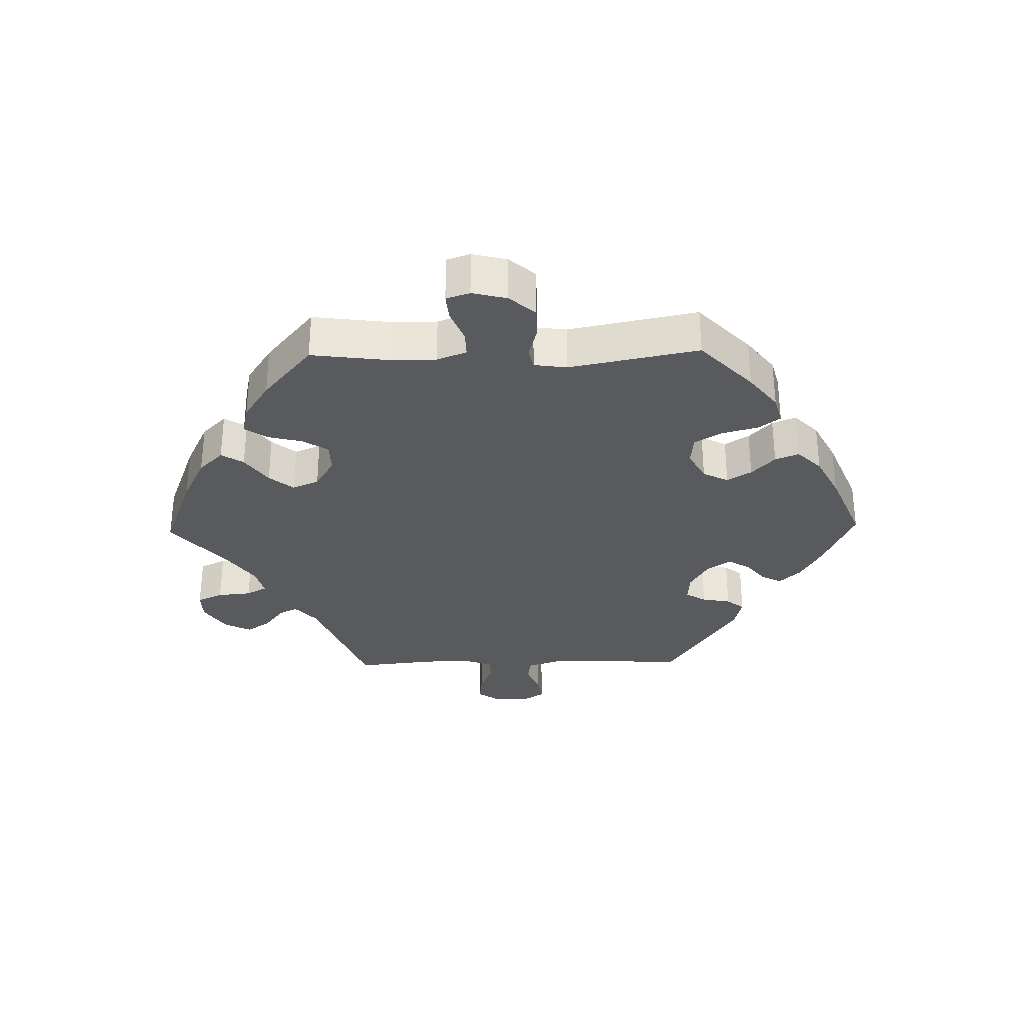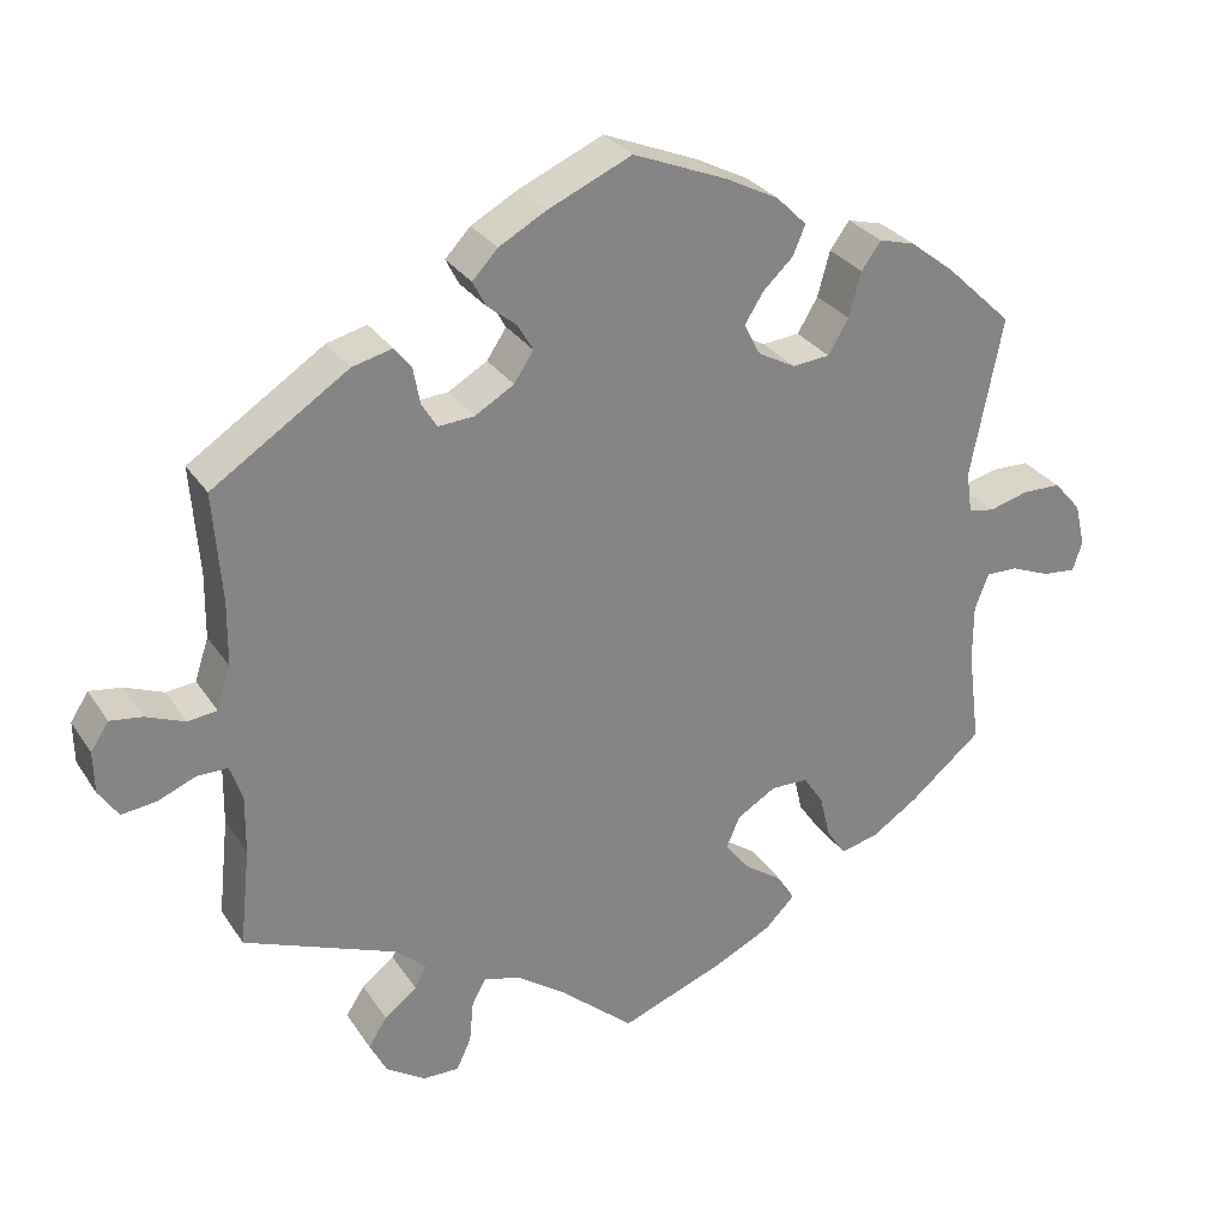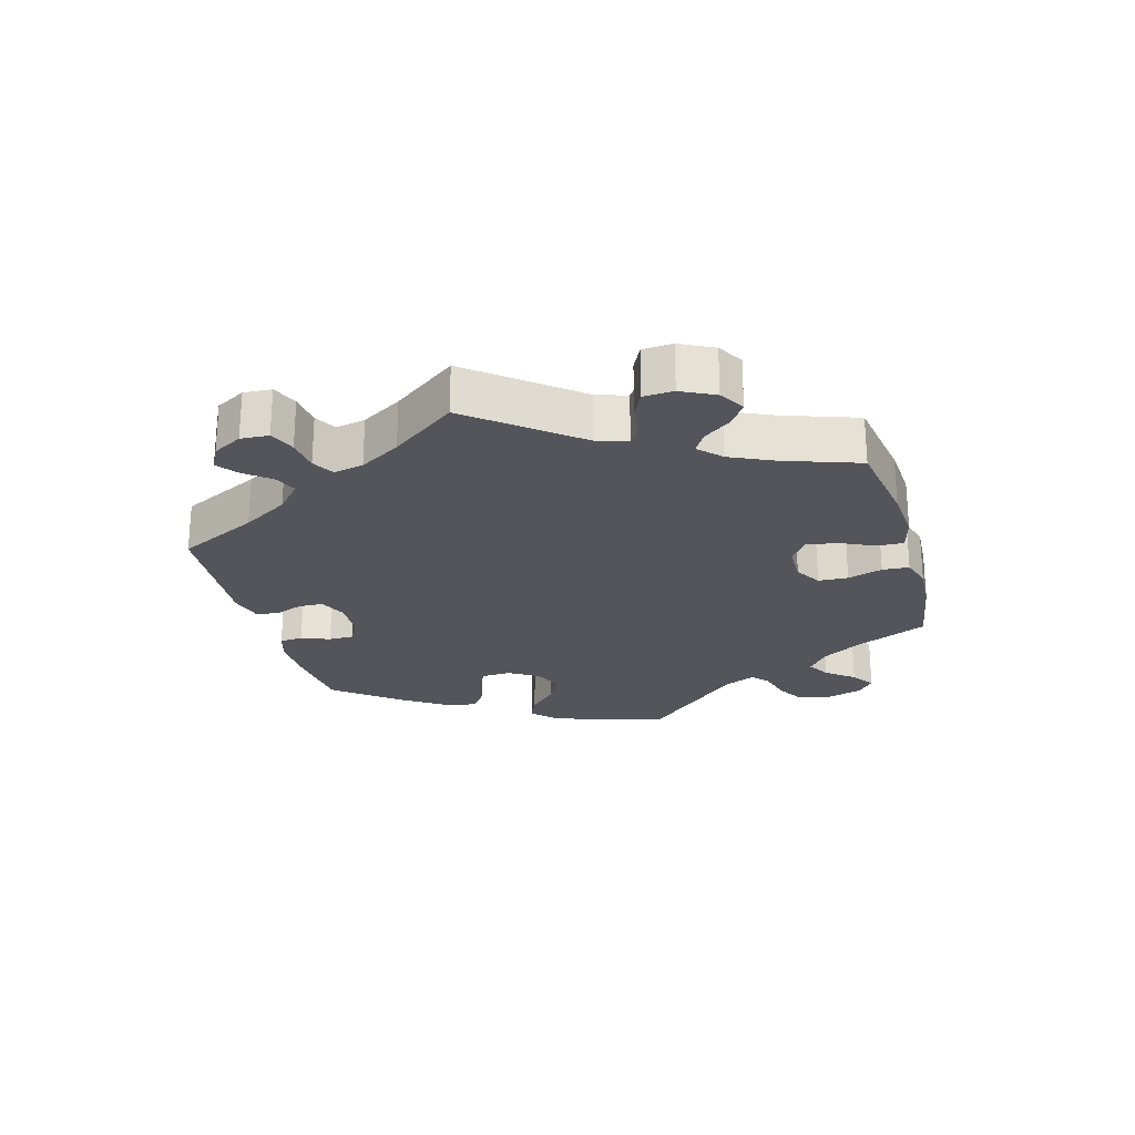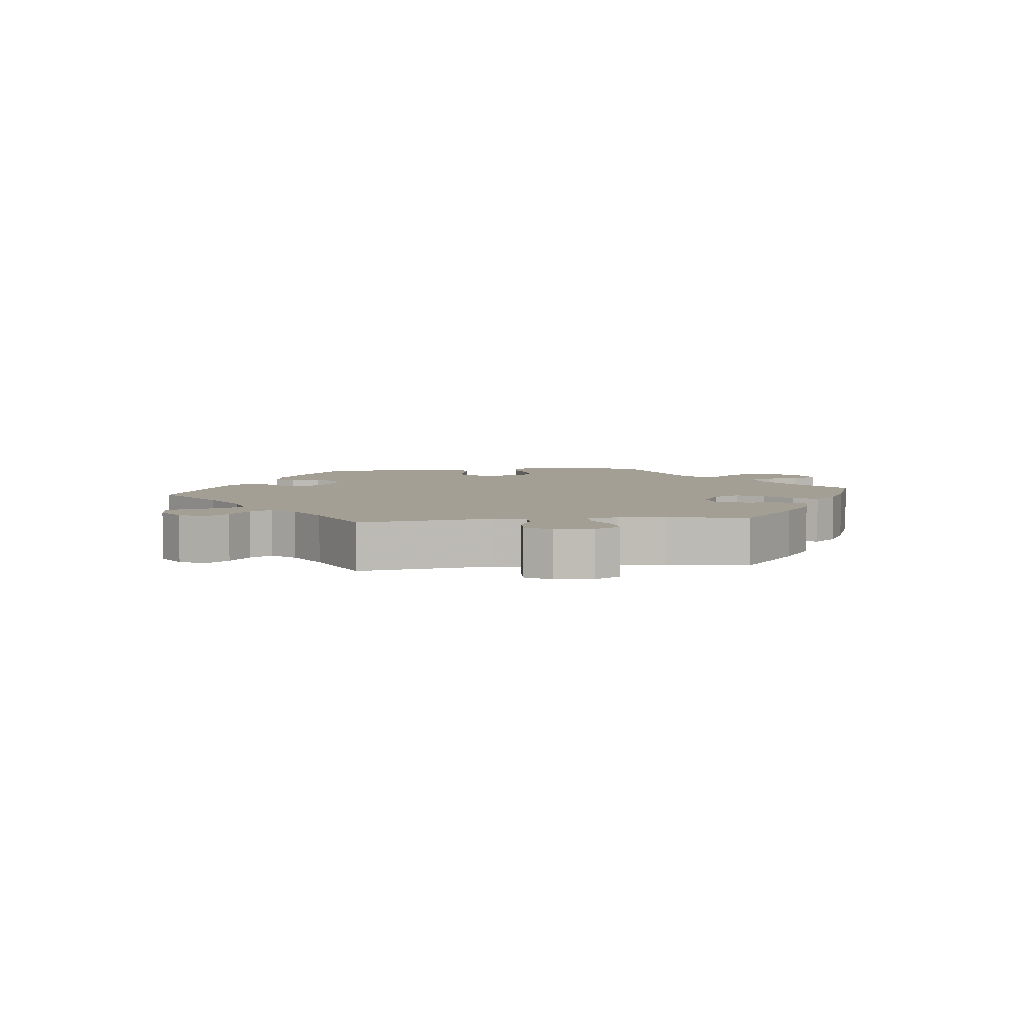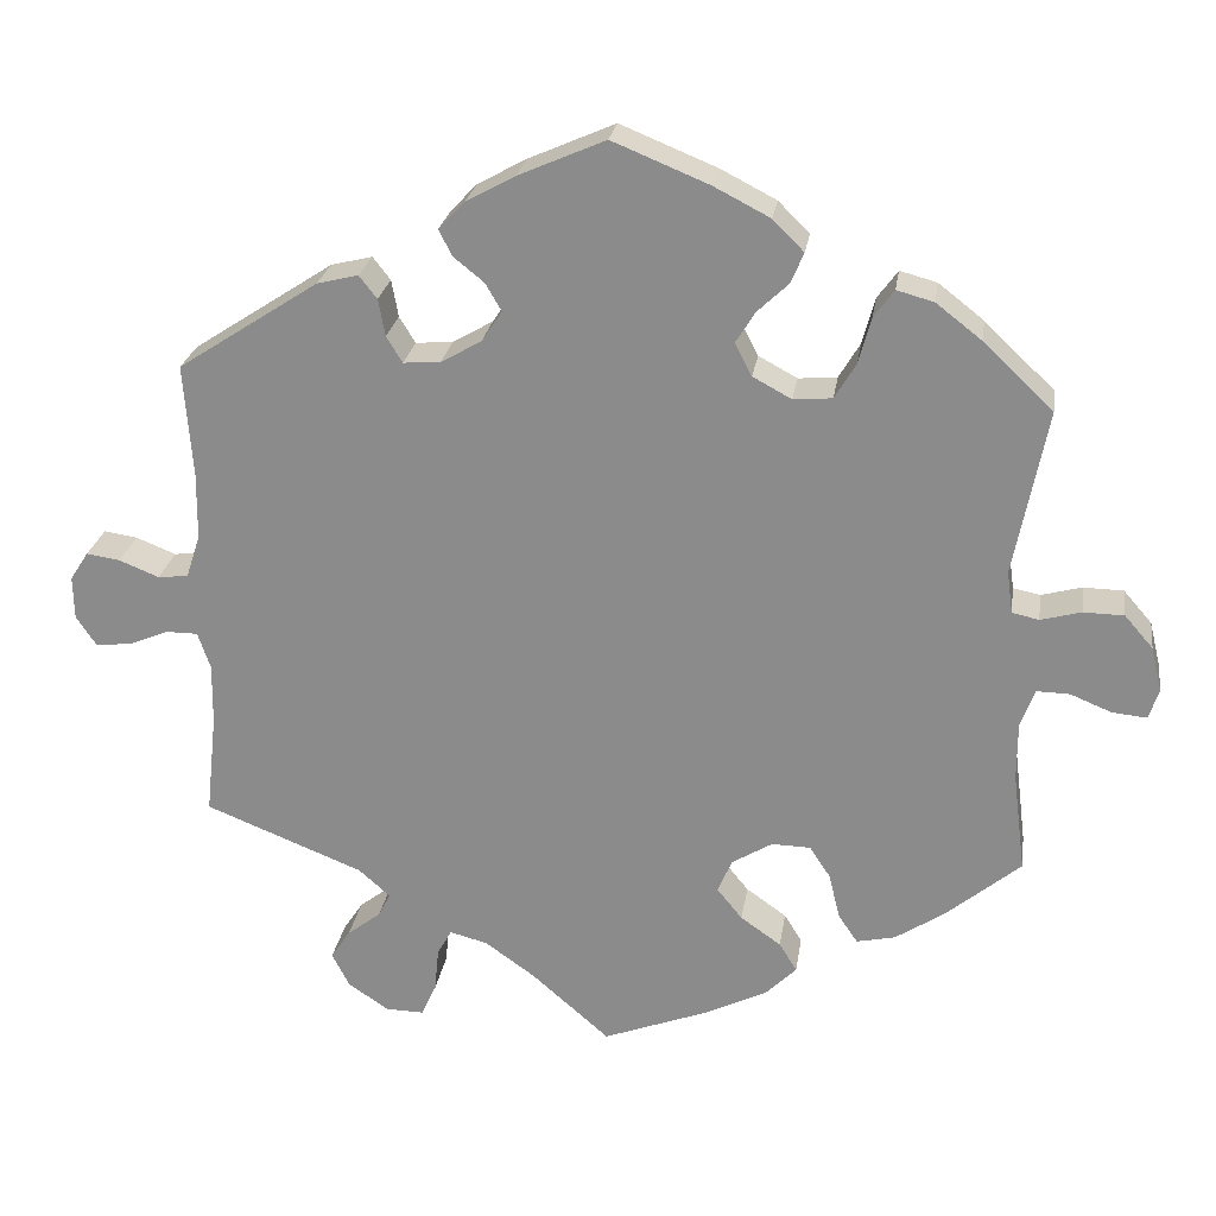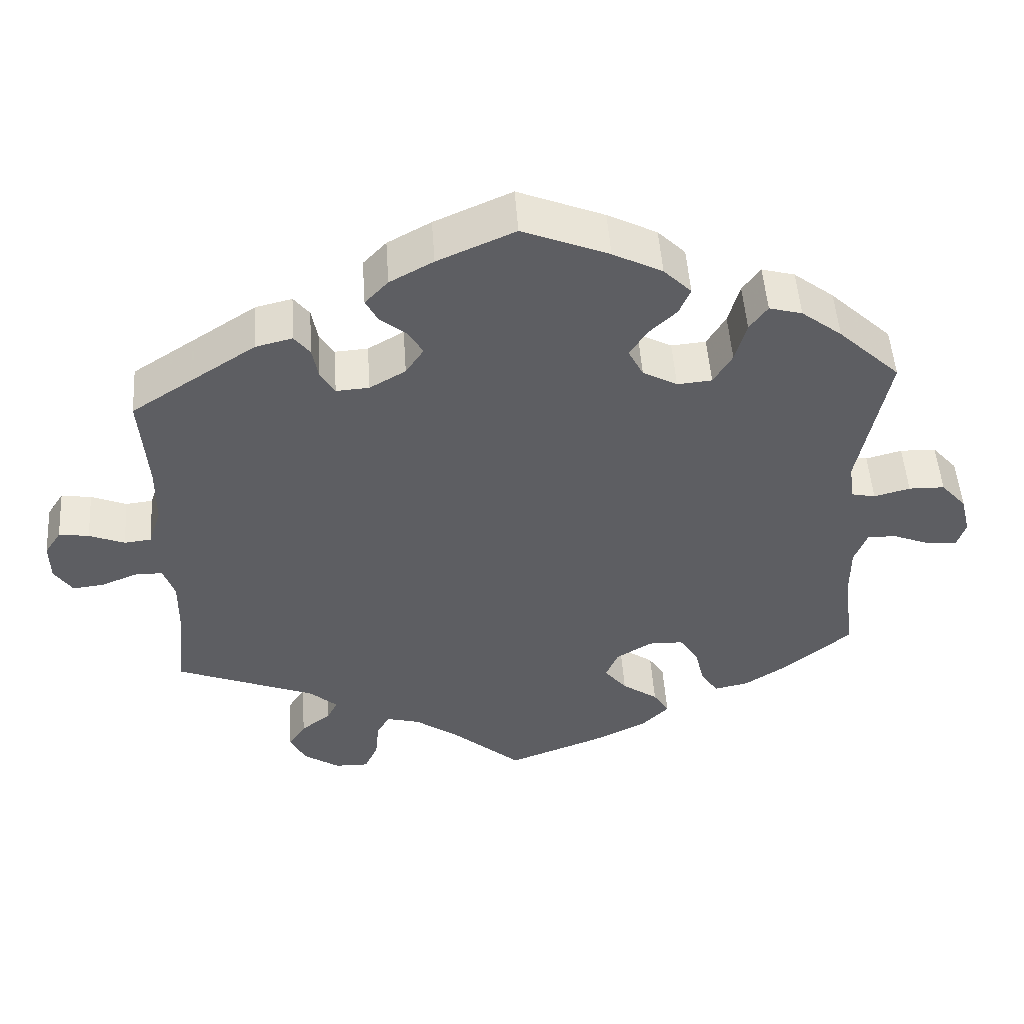
<metadata>
{"format":"obj","ext":"obj","renderer":"f3d","projection":"perspective","resolution":1024,"background":"white","views":[{"elev":-31.5,"azim":-88.8,"up":"+Y"},{"elev":29.2,"azim":152.9,"up":"+Z"},{"elev":-24.9,"azim":135.7,"up":"+Y"},{"elev":5.4,"azim":143.2,"up":"+Y"},{"elev":24.6,"azim":-171.5,"up":"+Z"},{"elev":50.5,"azim":176.1,"up":"+Z"}]}
</metadata>
<code>
v 0.312 0.07 -0.364
v 0.275 0.07 -0.397
v 0.289 0.07 -0.425
v 0.329 0.07 -0.456
v 0.352 0.07 -0.491
v 0.331 0.07 -0.532
v 0.283 0.07 -0.564
v 0.238 0.07 -0.565
v 0.22 0.07 -0.526
v 0.215 0.07 -0.474
v 0.198 0.07 -0.443
v 0.153 0.07 -0.455
v 0.094 0.07 -0.497
v 0.001 0.07 -0.578
v -0.126 0.07 -0.53
v -0.198 0.07 -0.495
v -0.235 0.07 -0.458
v -0.214 0.07 -0.424
v -0.166 0.07 -0.39
v -0.136 0.07 -0.353
v -0.153 0.07 -0.313
v -0.201 0.07 -0.284
v -0.247 0.07 -0.285
v -0.272 0.07 -0.323
v -0.285 0.07 -0.377
v -0.308 0.07 -0.411
v -0.354 0.07 -0.401
v -0.412 0.07 -0.363
v -0.501 0.07 -0.289
v -0.486 0.07 -0.171
v -0.486 0.07 -0.101
v -0.503 0.07 -0.056
v -0.542 0.07 -0.057
v -0.591 0.07 -0.077
v -0.632 0.07 -0.081
v -0.644 0.07 -0.045
v -0.631 0.07 0.008
v -0.597 0.07 0.047
v -0.549 0.07 0.048
v -0.501 0.07 0.035
v -0.469 0.07 0.042
v -0.462 0.07 0.092
v -0.501 0.07 0.289
v -0.418 0.07 0.368
v -0.364 0.07 0.41
v -0.32 0.07 0.422
v -0.296 0.07 0.389
v -0.281 0.07 0.334
v -0.256 0.07 0.292
v -0.21 0.07 0.288
v -0.164 0.07 0.313
v -0.144 0.07 0.352
v -0.167 0.07 0.389
v -0.204 0.07 0.424
v -0.219 0.07 0.46
v -0.182 0.07 0.497
v -0.116 0.07 0.531
v -0.001 0.07 0.578
v 0.102 0.07 0.533
v 0.16 0.07 0.501
v 0.191 0.07 0.468
v 0.175 0.07 0.437
v 0.139 0.07 0.408
v 0.12 0.07 0.375
v 0.144 0.07 0.339
v 0.192 0.07 0.311
v 0.236 0.07 0.308
v 0.255 0.07 0.339
v 0.263 0.07 0.383
v 0.284 0.07 0.41
v 0.333 0.07 0.398
v 0.5 0.07 0.289
v 0.49 0.07 0.156
v 0.491 0.07 0.076
v 0.508 0.07 0.024
v 0.544 0.07 0.02
v 0.591 0.07 0.039
v 0.631 0.07 0.045
v 0.653 0.07 0.011
v 0.652 0.07 -0.04
v 0.628 0.07 -0.076
v 0.585 0.07 -0.071
v 0.539 0.07 -0.052
v 0.501 0.07 -0.052
v 0.486 0.07 -0.096
v 0.487 0.07 -0.168
v 0.5 0.07 -0.289
v 0.312 0 -0.364
v 0.275 0 -0.397
v 0.289 0 -0.425
v 0.329 0 -0.456
v 0.352 0 -0.491
v 0.331 0 -0.532
v 0.283 0 -0.564
v 0.238 0 -0.565
v 0.22 0 -0.526
v 0.215 0 -0.474
v 0.198 0 -0.443
v 0.153 0 -0.455
v 0.094 0 -0.497
v 0.001 0 -0.578
v -0.126 0 -0.53
v -0.198 0 -0.495
v -0.235 0 -0.458
v -0.214 0 -0.424
v -0.166 0 -0.39
v -0.136 0 -0.353
v -0.153 0 -0.313
v -0.201 0 -0.284
v -0.247 0 -0.285
v -0.272 0 -0.323
v -0.285 0 -0.377
v -0.308 0 -0.411
v -0.354 0 -0.401
v -0.412 0 -0.363
v -0.501 0 -0.289
v -0.486 0 -0.171
v -0.486 0 -0.101
v -0.503 0 -0.056
v -0.542 0 -0.057
v -0.591 0 -0.077
v -0.632 0 -0.081
v -0.644 0 -0.045
v -0.631 0 0.008
v -0.597 0 0.047
v -0.549 0 0.048
v -0.501 0 0.035
v -0.469 0 0.042
v -0.462 0 0.092
v -0.501 0 0.289
v -0.418 0 0.368
v -0.364 0 0.41
v -0.32 0 0.422
v -0.296 0 0.389
v -0.281 0 0.334
v -0.256 0 0.292
v -0.21 0 0.288
v -0.164 0 0.313
v -0.144 0 0.352
v -0.167 0 0.389
v -0.204 0 0.424
v -0.219 0 0.46
v -0.182 0 0.497
v -0.116 0 0.531
v -0.001 0 0.578
v 0.102 0 0.533
v 0.16 0 0.501
v 0.191 0 0.468
v 0.175 0 0.437
v 0.139 0 0.408
v 0.12 0 0.375
v 0.144 0 0.339
v 0.192 0 0.311
v 0.236 0 0.308
v 0.255 0 0.339
v 0.263 0 0.383
v 0.284 0 0.41
v 0.333 0 0.398
v 0.5 0 0.289
v 0.49 0 0.156
v 0.491 0 0.076
v 0.508 0 0.024
v 0.544 0 0.02
v 0.591 0 0.039
v 0.631 0 0.045
v 0.653 0 0.011
v 0.652 0 -0.04
v 0.628 0 -0.076
v 0.585 0 -0.071
v 0.539 0 -0.052
v 0.501 0 -0.052
v 0.486 0 -0.096
v 0.487 0 -0.168
v 0.5 0 -0.289
f 86 87 1
f 85 86 1 2
f 84 85 2
f 80 81 82 83
f 80 83 84
f 79 80 84
f 76 77 78 79
f 76 79 84
f 75 76 84 2
f 70 71 72 73
f 68 69 70 73
f 67 68 73 74
f 66 67 74 75
f 60 61 62 63
f 60 63 64
f 59 60 64
f 58 59 64
f 57 58 64
f 56 57 64 65
f 53 54 55 56
f 52 53 56 65
f 45 46 47 48
f 45 48 49
f 42 43 44 45
f 41 42 45 49
f 37 38 39 40
f 35 36 37 40
f 33 34 35 40
f 32 33 40 41
f 31 32 41 49
f 27 28 29 30
f 24 25 26 27
f 23 24 27 30
f 22 23 30 31
f 16 17 18 19
f 16 19 20
f 13 14 15 16
f 12 13 16 20
f 11 12 20 21
f 7 8 9 10
f 7 10 11
f 6 7 11
f 3 4 5 6
f 2 3 6 11
f 51 52 65 66
f 50 51 66 75
f 31 49 50 75
f 21 22 31 75
f 2 11 21 75
f 88 174 173
f 89 88 173 172
f 89 172 171
f 170 169 168 167
f 171 170 167
f 171 167 166
f 166 165 164 163
f 171 166 163
f 89 171 163 162
f 160 159 158 157
f 160 157 156 155
f 161 160 155 154
f 162 161 154 153
f 150 149 148 147
f 151 150 147
f 151 147 146
f 151 146 145
f 151 145 144
f 152 151 144 143
f 143 142 141 140
f 152 143 140 139
f 135 134 133 132
f 136 135 132
f 132 131 130 129
f 136 132 129 128
f 127 126 125 124
f 127 124 123 122
f 127 122 121 120
f 128 127 120 119
f 136 128 119 118
f 117 116 115 114
f 114 113 112 111
f 117 114 111 110
f 118 117 110 109
f 106 105 104 103
f 107 106 103
f 103 102 101 100
f 107 103 100 99
f 108 107 99 98
f 97 96 95 94
f 98 97 94
f 98 94 93
f 93 92 91 90
f 98 93 90 89
f 153 152 139 138
f 162 153 138 137
f 162 137 136 118
f 162 118 109 108
f 162 108 98 89
f 1 88 89 2
f 2 89 90 3
f 3 90 91 4
f 4 91 92 5
f 5 92 93 6
f 6 93 94 7
f 7 94 95 8
f 8 95 96 9
f 9 96 97 10
f 10 97 98 11
f 11 98 99 12
f 12 99 100 13
f 13 100 101 14
f 14 101 102 15
f 15 102 103 16
f 16 103 104 17
f 17 104 105 18
f 18 105 106 19
f 19 106 107 20
f 20 107 108 21
f 21 108 109 22
f 22 109 110 23
f 23 110 111 24
f 24 111 112 25
f 25 112 113 26
f 26 113 114 27
f 27 114 115 28
f 28 115 116 29
f 29 116 117 30
f 30 117 118 31
f 31 118 119 32
f 32 119 120 33
f 33 120 121 34
f 34 121 122 35
f 35 122 123 36
f 36 123 124 37
f 37 124 125 38
f 38 125 126 39
f 39 126 127 40
f 40 127 128 41
f 41 128 129 42
f 42 129 130 43
f 43 130 131 44
f 44 131 132 45
f 45 132 133 46
f 46 133 134 47
f 47 134 135 48
f 48 135 136 49
f 49 136 137 50
f 50 137 138 51
f 51 138 139 52
f 52 139 140 53
f 53 140 141 54
f 54 141 142 55
f 55 142 143 56
f 56 143 144 57
f 57 144 145 58
f 58 145 146 59
f 59 146 147 60
f 60 147 148 61
f 61 148 149 62
f 62 149 150 63
f 63 150 151 64
f 64 151 152 65
f 65 152 153 66
f 66 153 154 67
f 67 154 155 68
f 68 155 156 69
f 69 156 157 70
f 70 157 158 71
f 71 158 159 72
f 72 159 160 73
f 73 160 161 74
f 74 161 162 75
f 75 162 163 76
f 76 163 164 77
f 77 164 165 78
f 78 165 166 79
f 79 166 167 80
f 80 167 168 81
f 81 168 169 82
f 82 169 170 83
f 83 170 171 84
f 84 171 172 85
f 85 172 173 86
f 86 173 174 87
f 87 174 88 1

</code>
